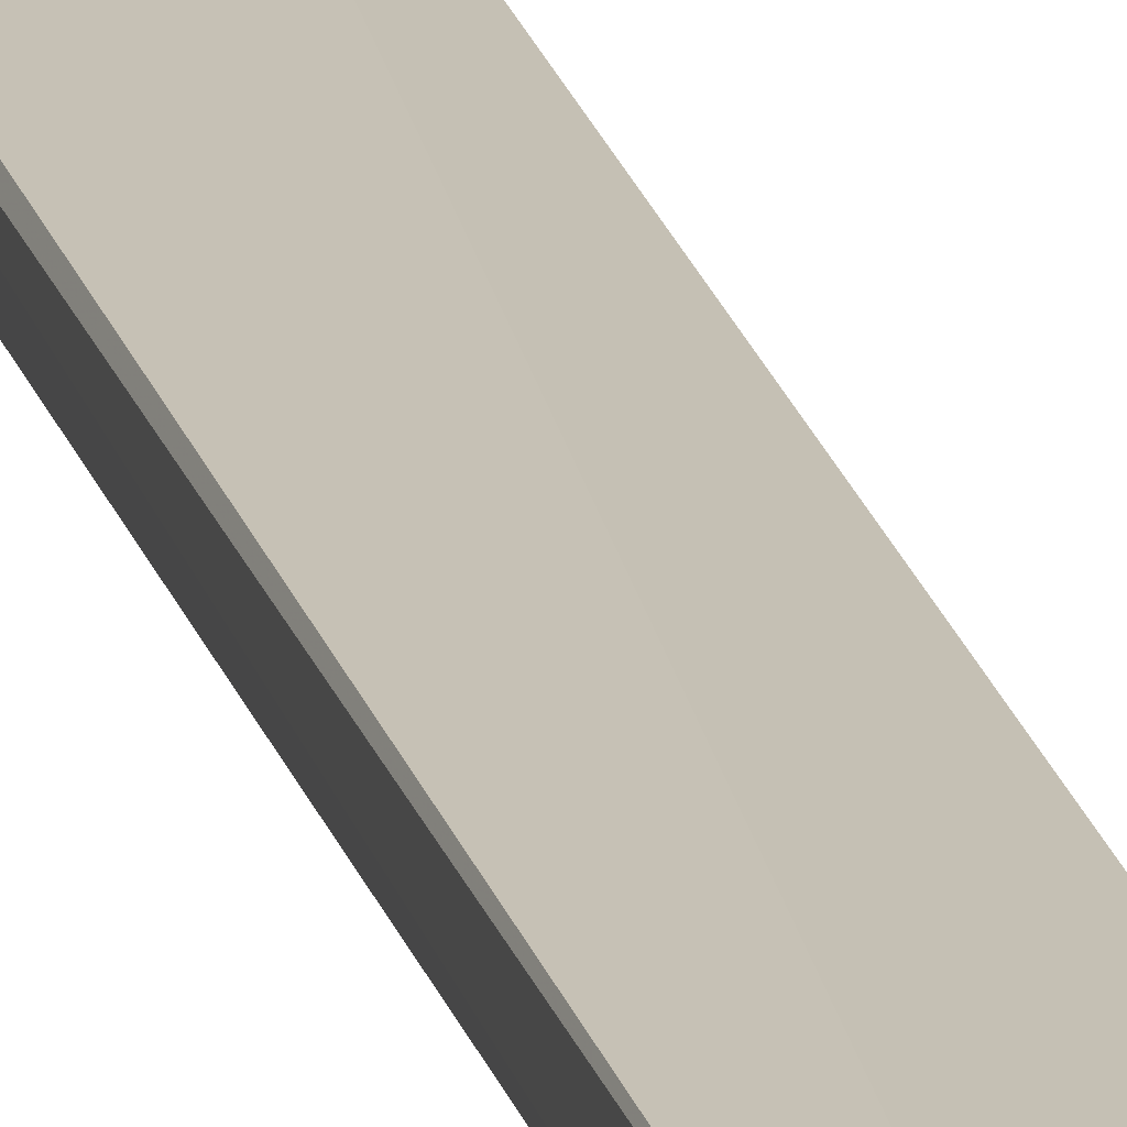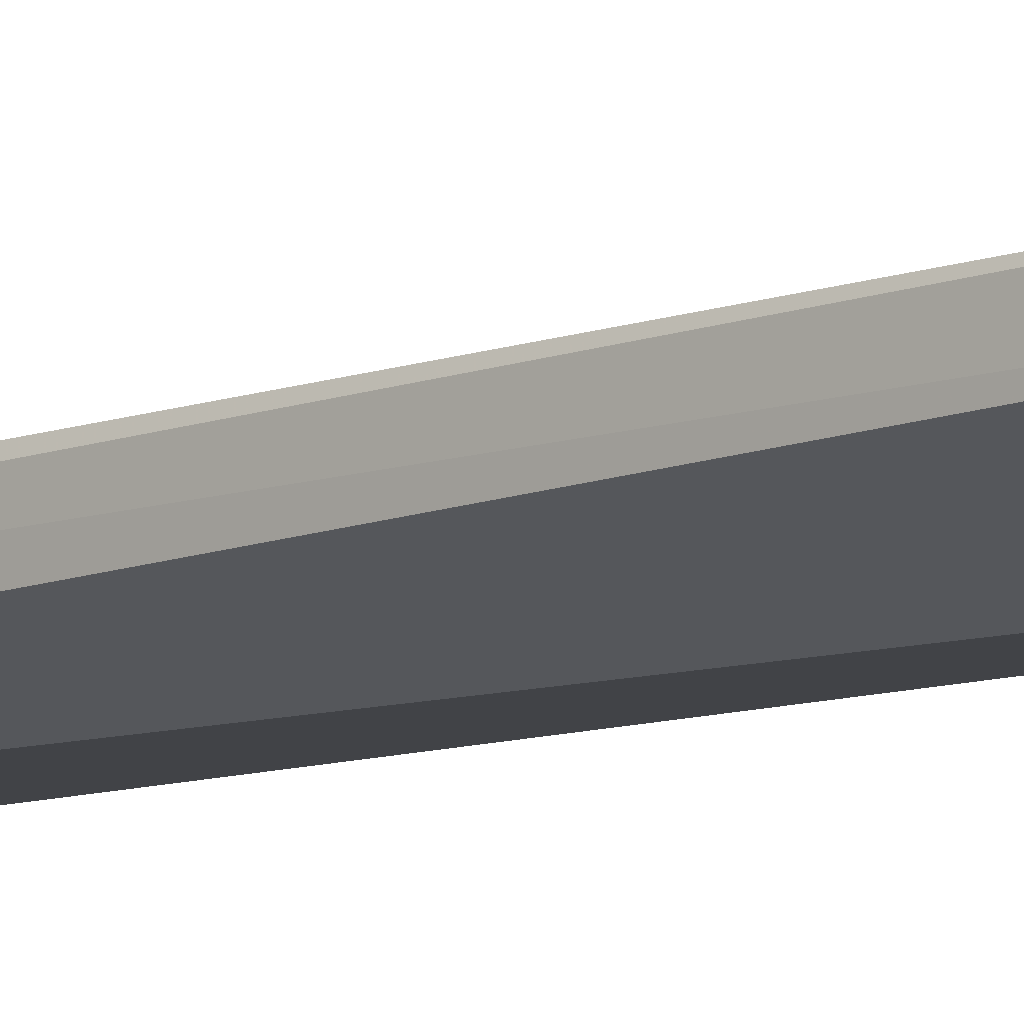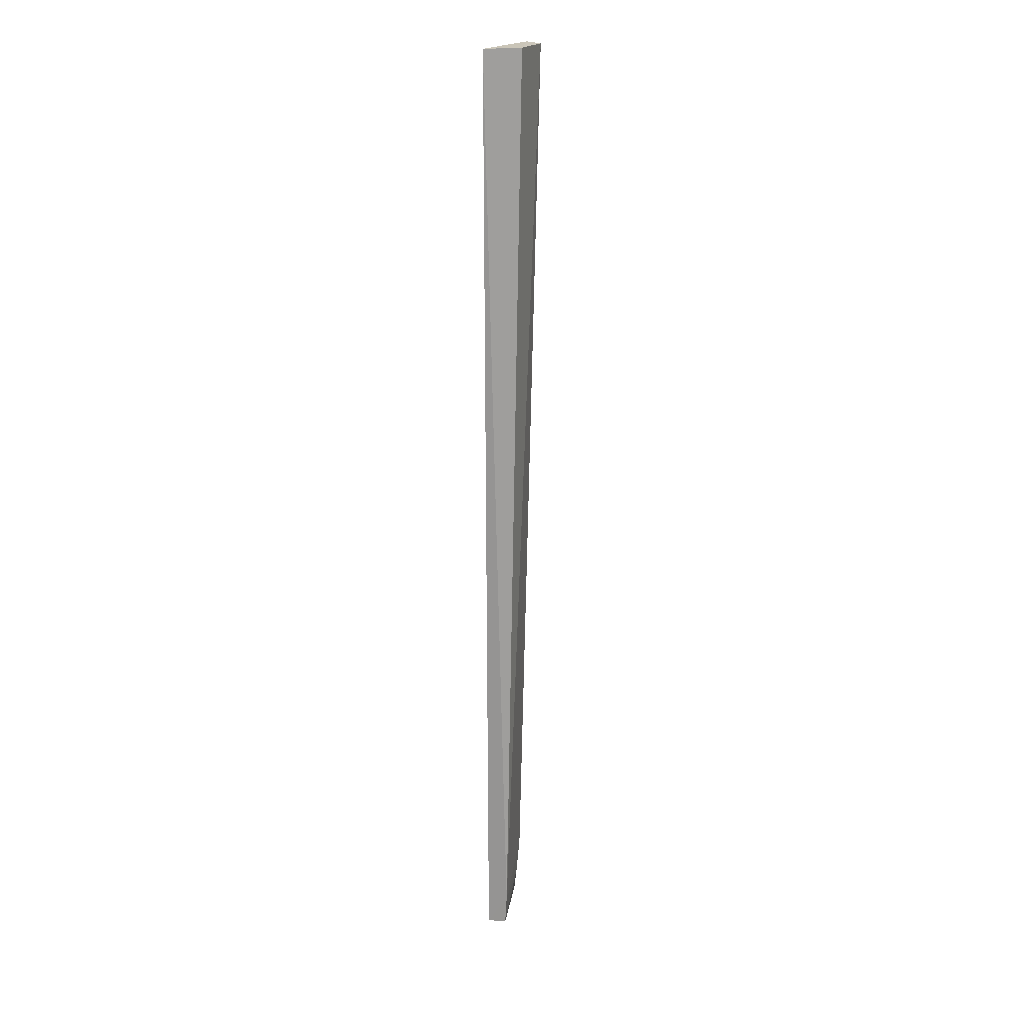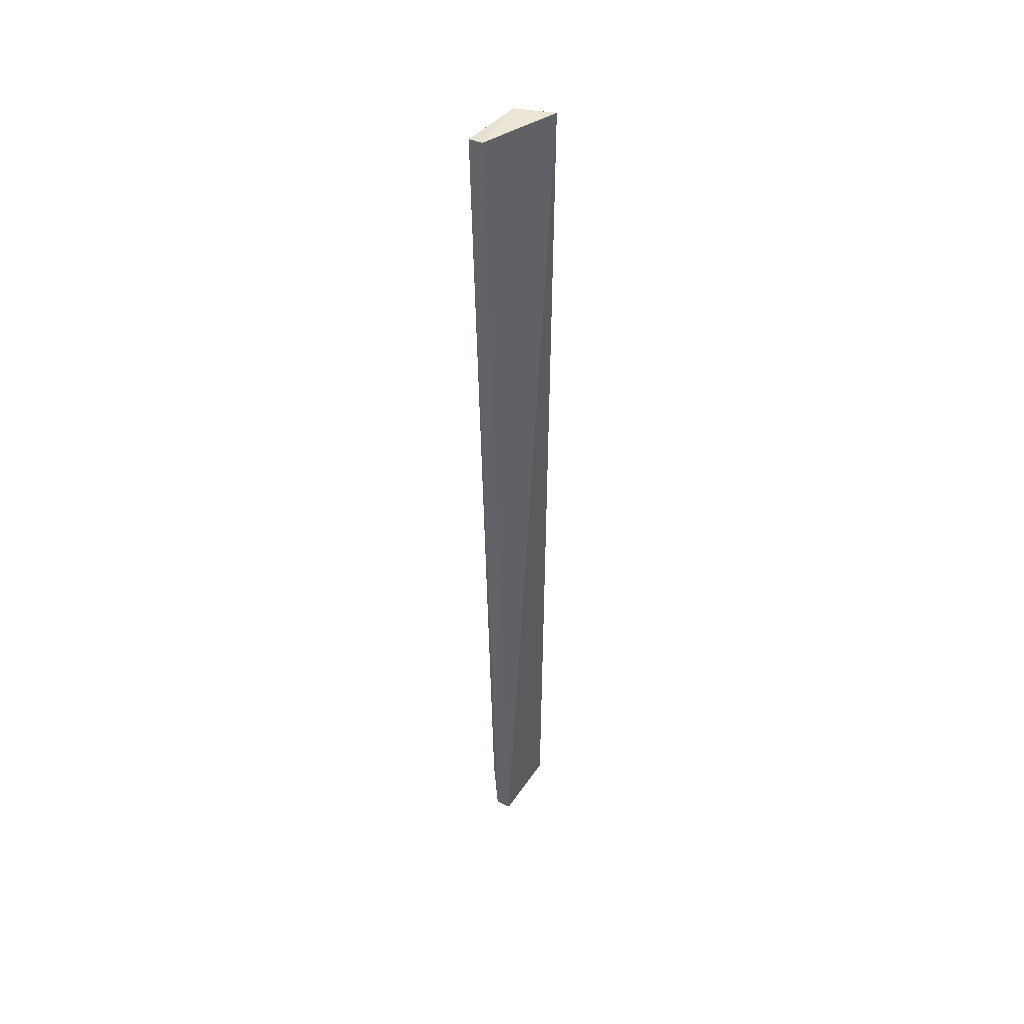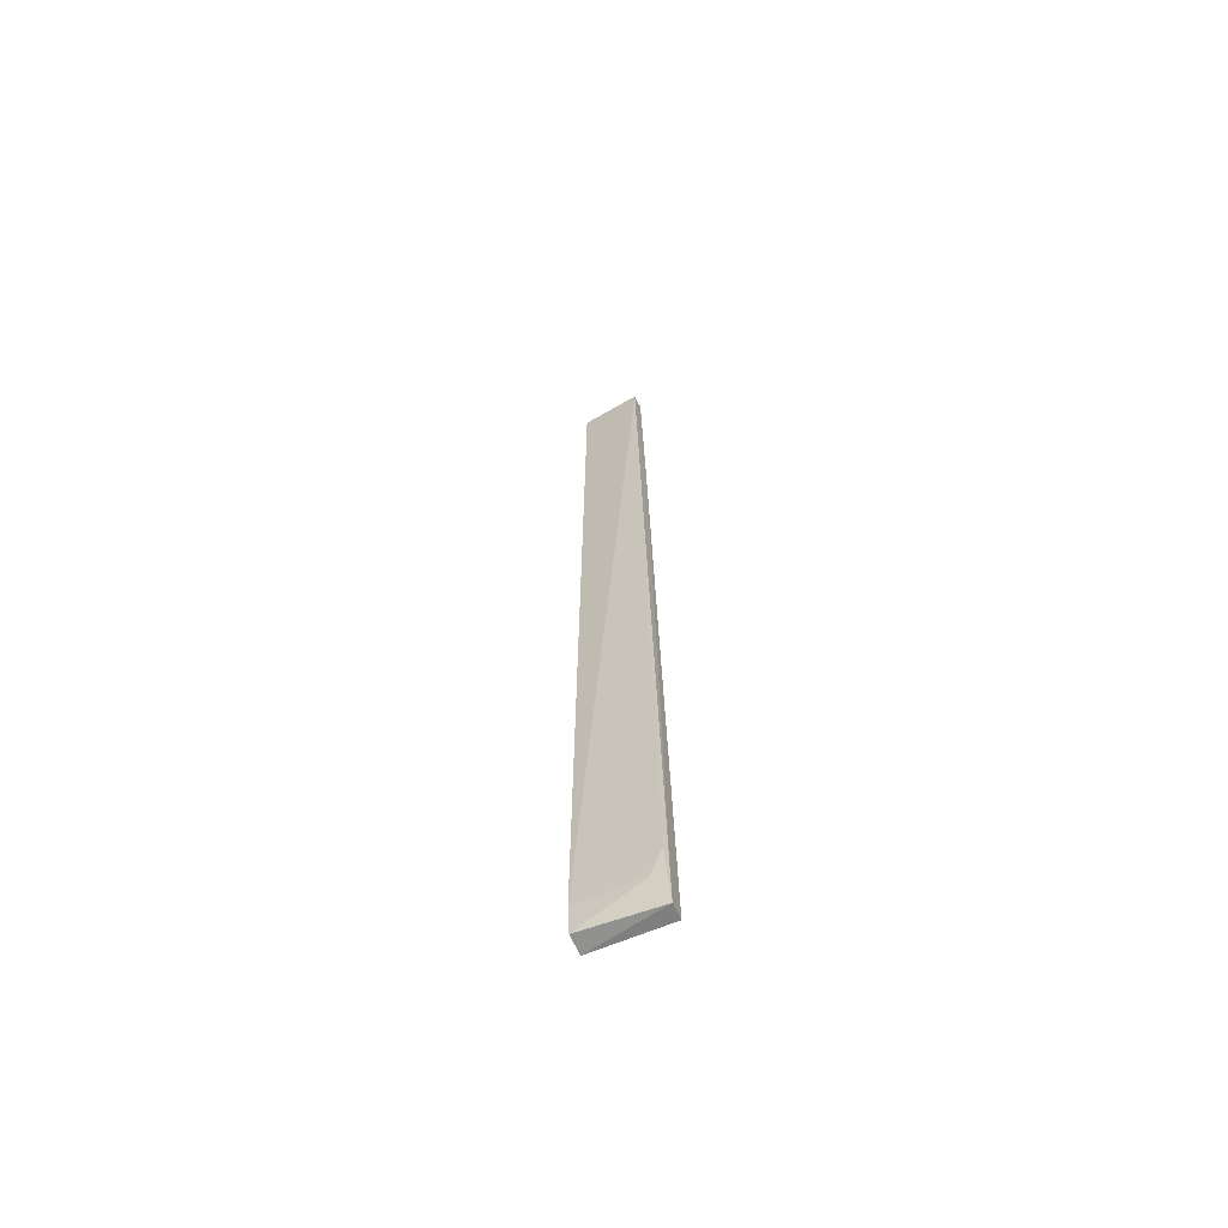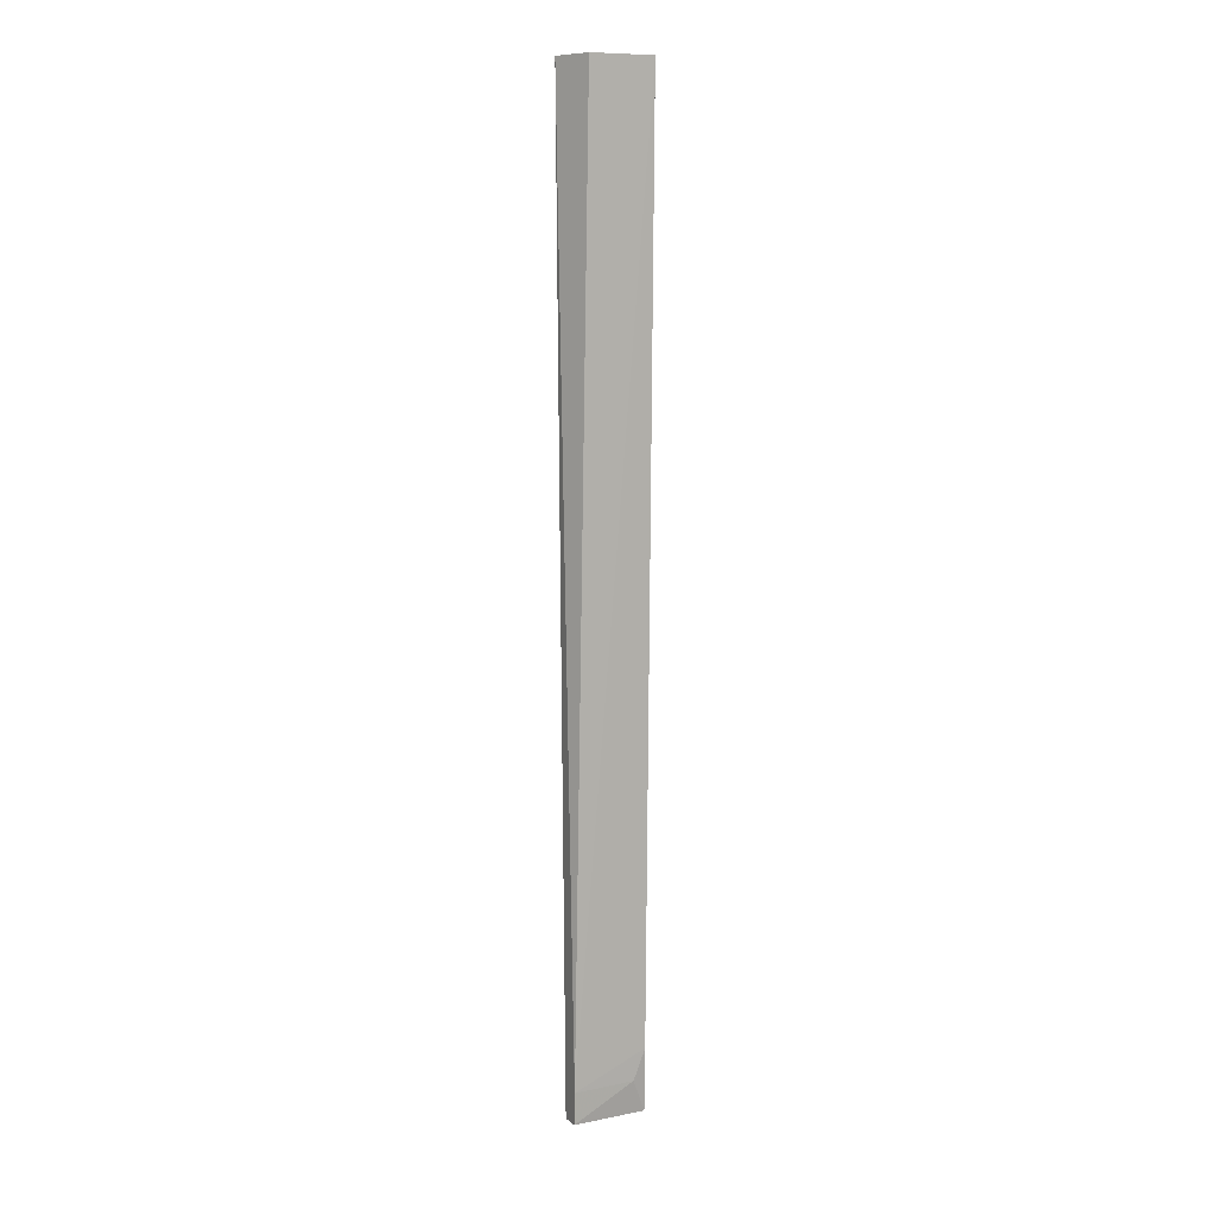
<metadata>
{"format":"obj","ext":"obj","renderer":"f3d","projection":"perspective","resolution":1024,"background":"white","views":[{"elev":20.1,"azim":167.2,"up":"+Z"},{"elev":-8.2,"azim":135.1,"up":"+Z"},{"elev":19.3,"azim":-78.5,"up":"+Y"},{"elev":46.2,"azim":123.3,"up":"+Y"},{"elev":-64.7,"azim":24.0,"up":"+Y"},{"elev":8.8,"azim":-26.5,"up":"+Y"}]}
</metadata>
<code>
v 0.279 -0.4476 0.00643
v 0.2789 -0.4467 -0.001823
v 0.276 0.03873 0.01311
v 0.2455 0.03805 0.01682
v 0.2411 -0.4469 0.008807
v 0.2378 0.03783 -0.0008674
v 0.2757 0.03789 0.02033
v 0.2768 -0.05624 0.01024
v 0.2413 -0.4472 -0.0007872
v 0.2409 -0.431 0.009741
v 0.2718 -0.4305 0.009283
v 0.2777 -0.4152 0.009759
f 6 4 3
f 7 3 4
f 8 1 2
f 8 7 1
f 8 3 7
f 8 6 3
f 8 2 6
f 9 2 1
f 9 1 5
f 9 6 2
f 10 4 6
f 10 7 4
f 10 9 5
f 10 6 9
f 11 10 5
f 11 5 1
f 12 11 1
f 12 1 7
f 12 7 10
f 12 10 11

</code>
